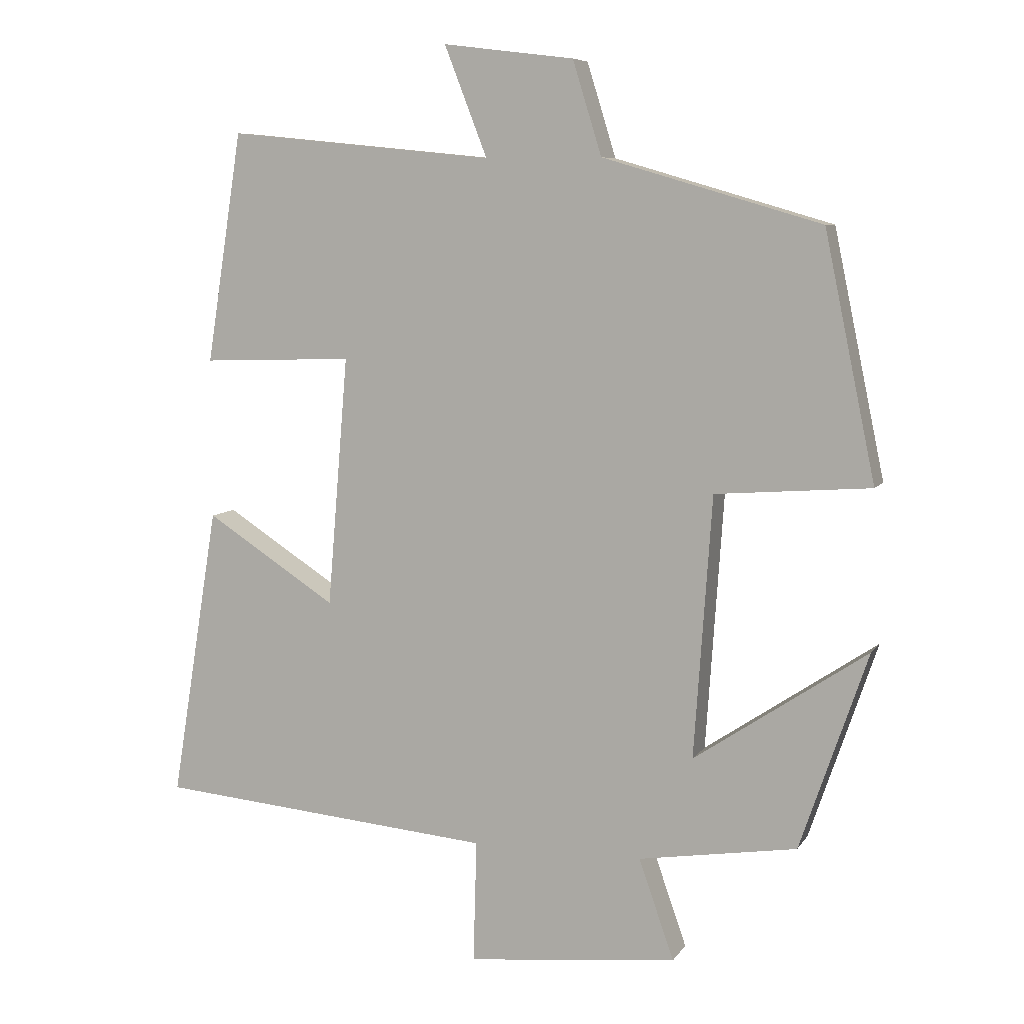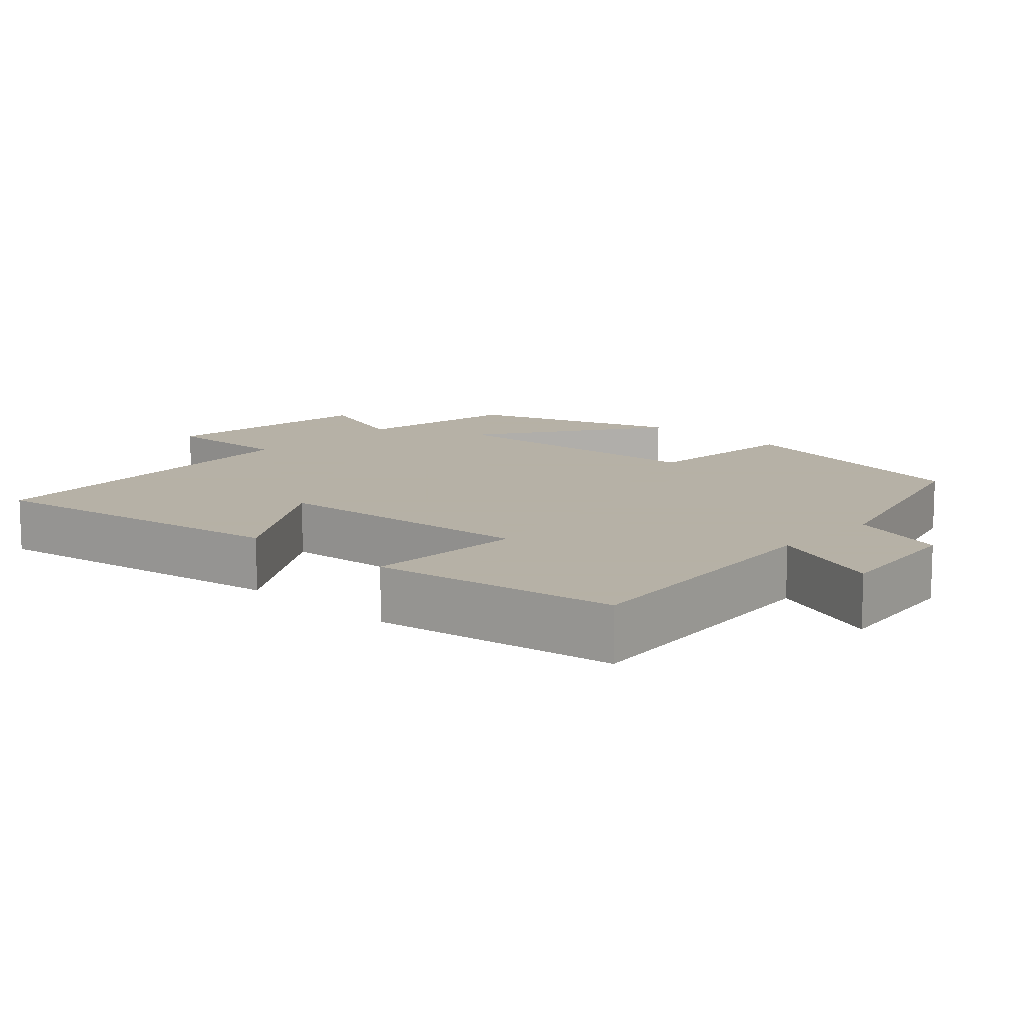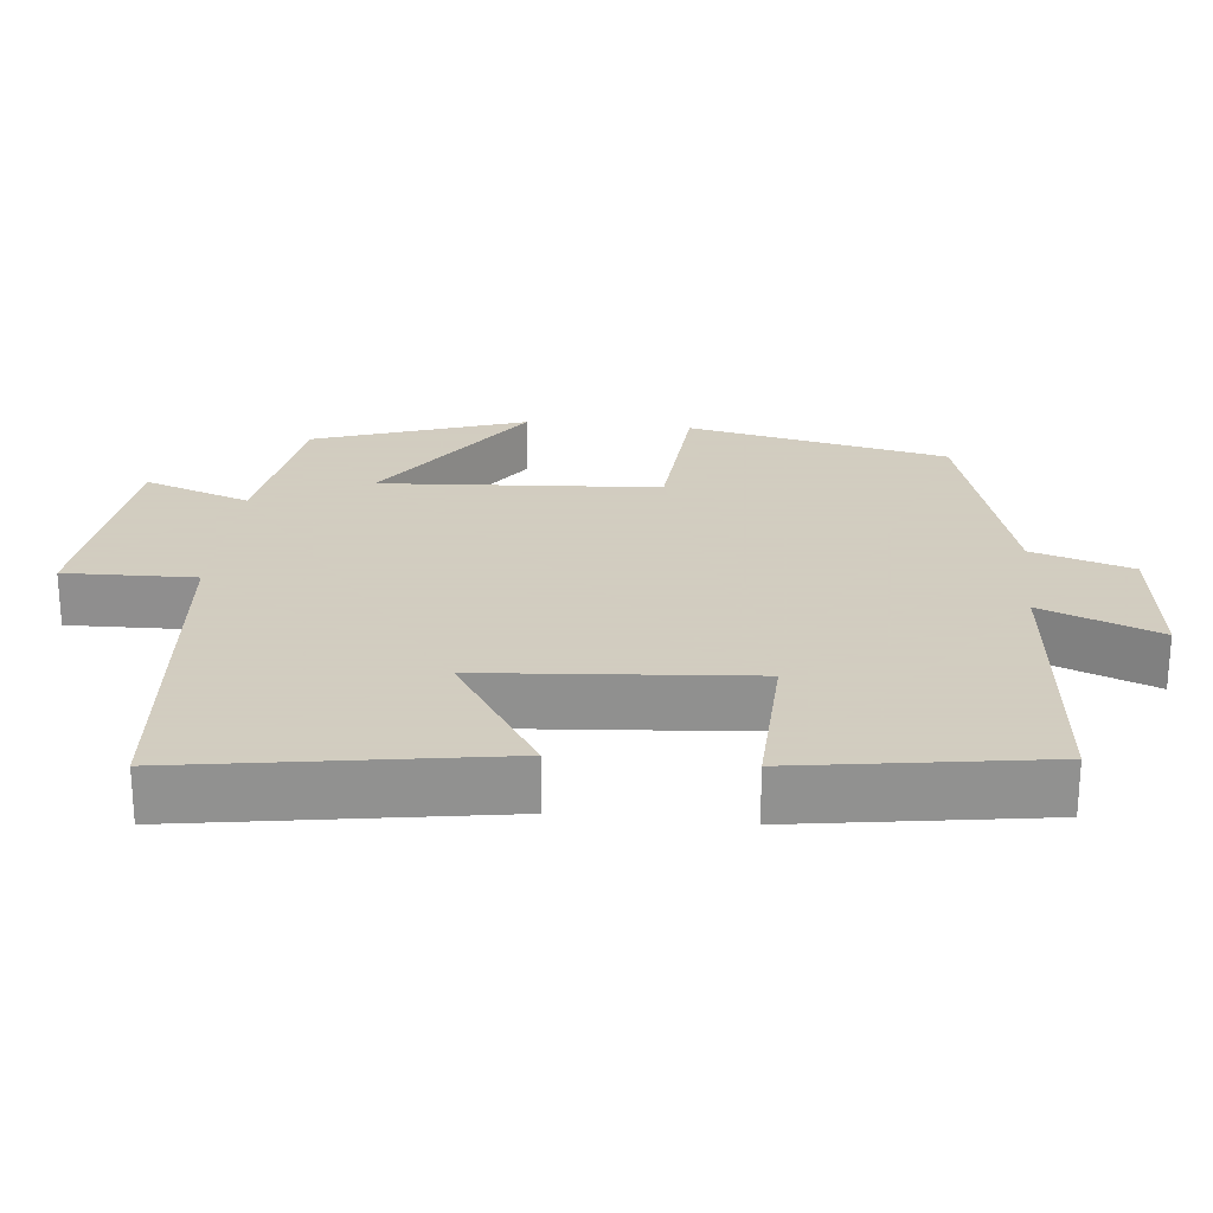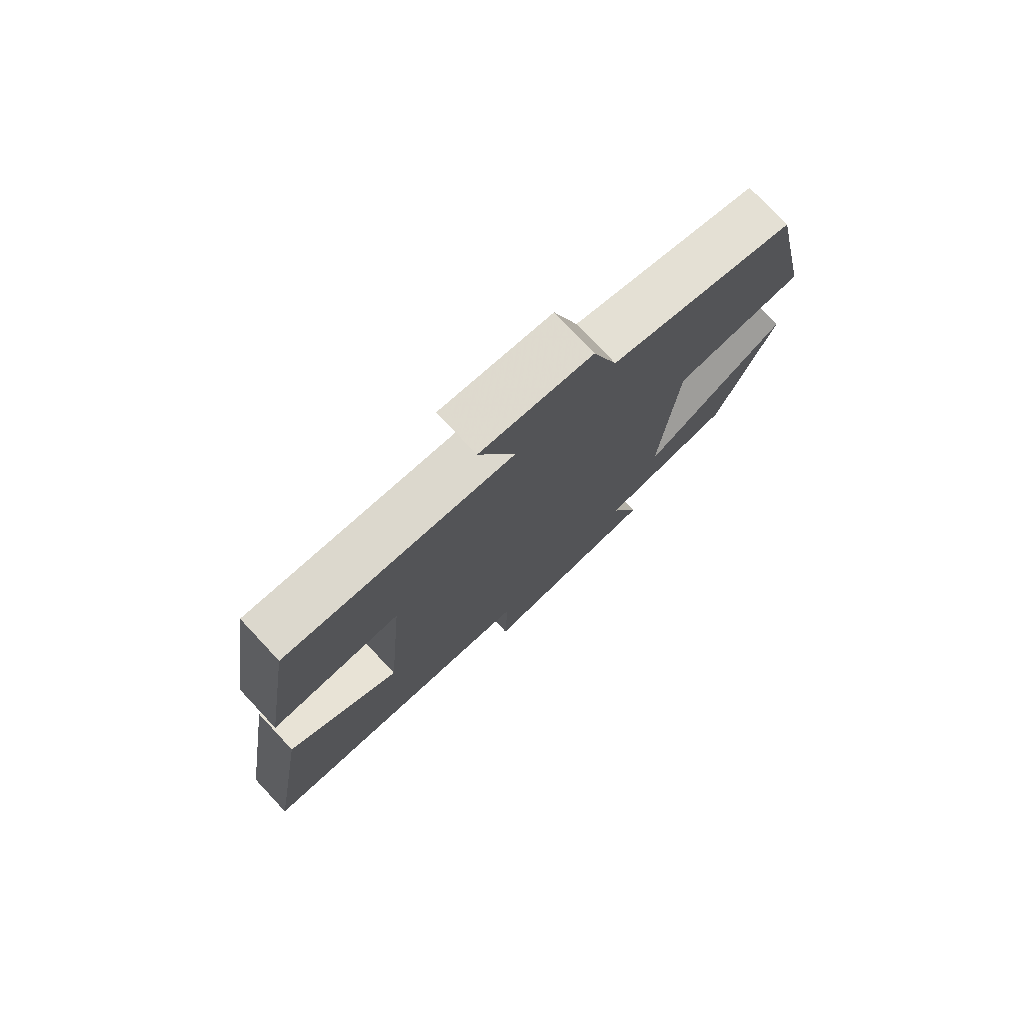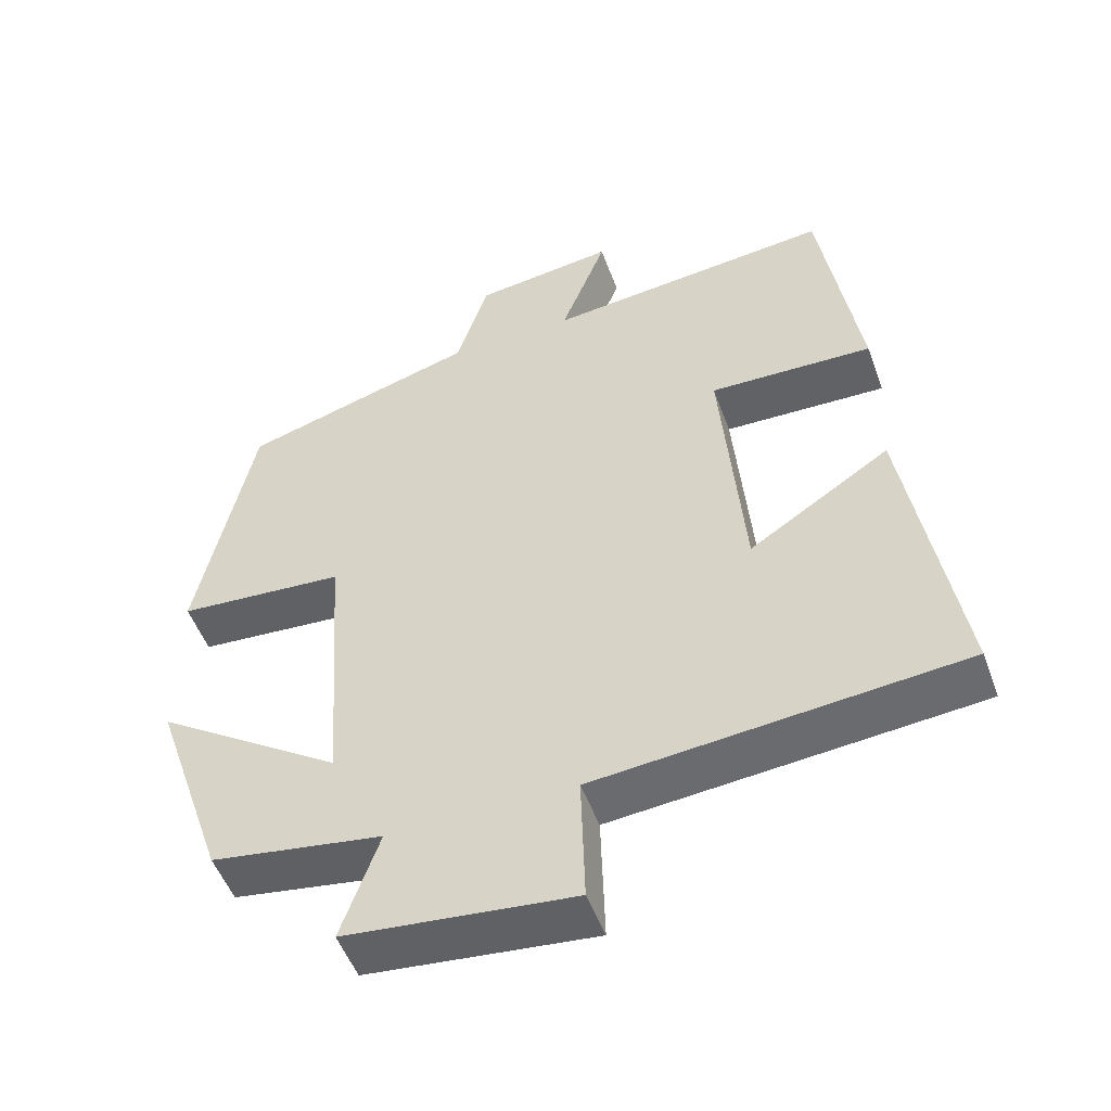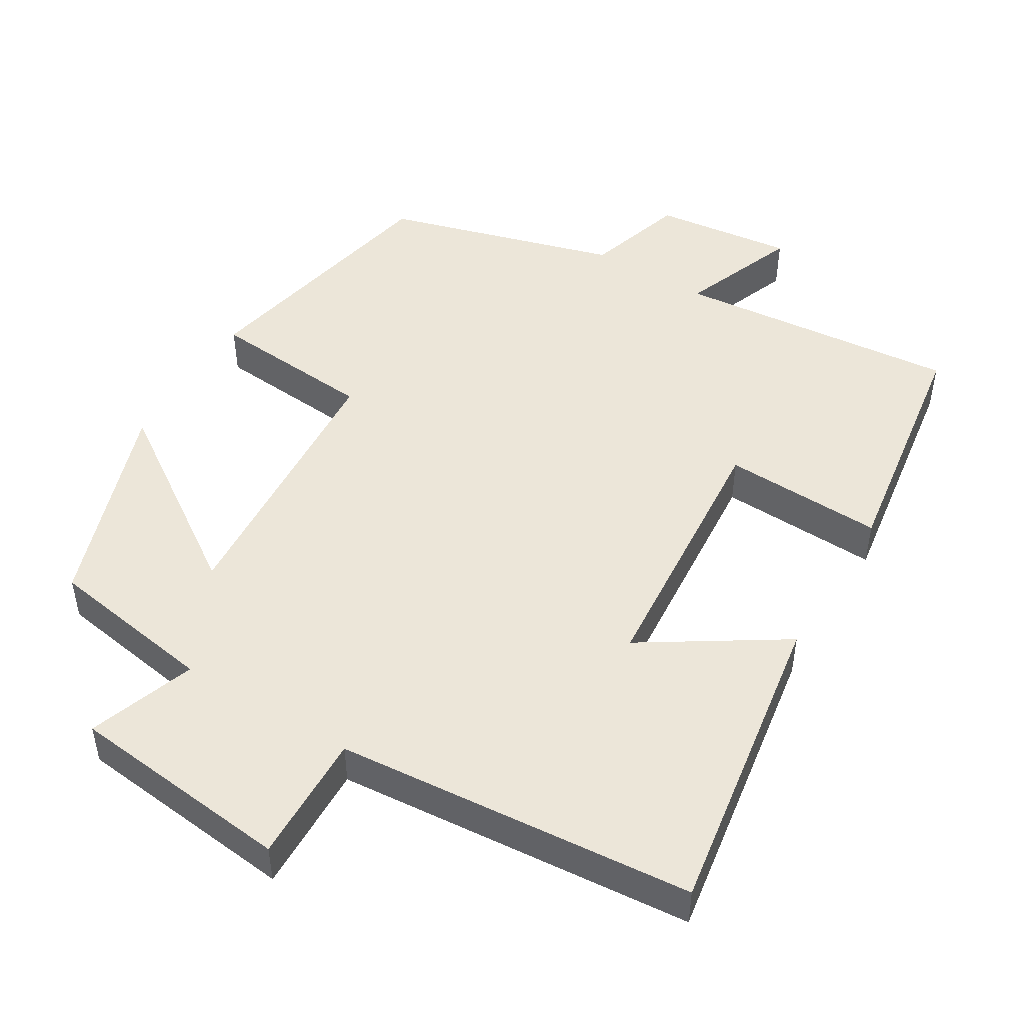
<metadata>
{"format":"obj","ext":"obj","renderer":"f3d","projection":"perspective","resolution":1024,"background":"white","views":[{"elev":7.5,"azim":19.0,"up":"+Z"},{"elev":12.1,"azim":-46.9,"up":"+Y"},{"elev":24.3,"azim":-84.0,"up":"+Y"},{"elev":77.0,"azim":-43.2,"up":"+Z"},{"elev":-51.3,"azim":-160.2,"up":"+Z"},{"elev":48.7,"azim":-148.6,"up":"+Y"}]}
</metadata>
<code>
v -0.569 0.07 -0.456
v -0.5 0.07 -0.03
v -0.31 0.07 -0.153
v -0.28 0.07 0.211
v -0.5 0.07 0.204
v -0.448 0.07 0.539
v -0.061 0.07 0.5
v -0.123 0.07 0.66
v 0.067 0.07 0.636
v 0.109 0.07 0.5
v 0.426 0.07 0.407
v 0.5 0.07 0.051
v 0.275 0.07 0.034
v 0.249 0.07 -0.346
v 0.5 0.07 -0.177
v 0.402 0.07 -0.464
v 0.172 0.07 -0.5
v 0.223 0.07 -0.646
v -0.083 0.07 -0.678
v -0.078 0.07 -0.5
v -0.569 0 -0.456
v -0.5 0 -0.03
v -0.31 0 -0.153
v -0.28 0 0.211
v -0.5 0 0.204
v -0.448 0 0.539
v -0.061 0 0.5
v -0.123 0 0.66
v 0.067 0 0.636
v 0.109 0 0.5
v 0.426 0 0.407
v 0.5 0 0.051
v 0.275 0 0.034
v 0.249 0 -0.346
v 0.5 0 -0.177
v 0.402 0 -0.464
v 0.172 0 -0.5
v 0.223 0 -0.646
v -0.083 0 -0.678
v -0.078 0 -0.5
f 17 18 19 20
f 1 2 3
f 20 1 3
f 17 20 3
f 14 15 16 17
f 17 3 4
f 14 17 4
f 13 14 4
f 12 13 4
f 11 12 4
f 10 11 4
f 7 8 9 10
f 7 10 4 5
f 5 6 7
f 40 39 38 37
f 23 22 21
f 23 21 40
f 23 40 37
f 37 36 35 34
f 24 23 37
f 24 37 34
f 24 34 33
f 24 33 32
f 24 32 31
f 24 31 30
f 30 29 28 27
f 25 24 30 27
f 27 26 25
f 1 21 22 2
f 2 22 23 3
f 3 23 24 4
f 4 24 25 5
f 5 25 26 6
f 6 26 27 7
f 7 27 28 8
f 8 28 29 9
f 9 29 30 10
f 10 30 31 11
f 11 31 32 12
f 12 32 33 13
f 13 33 34 14
f 14 34 35 15
f 15 35 36 16
f 16 36 37 17
f 17 37 38 18
f 18 38 39 19
f 19 39 40 20
f 20 40 21 1

</code>
